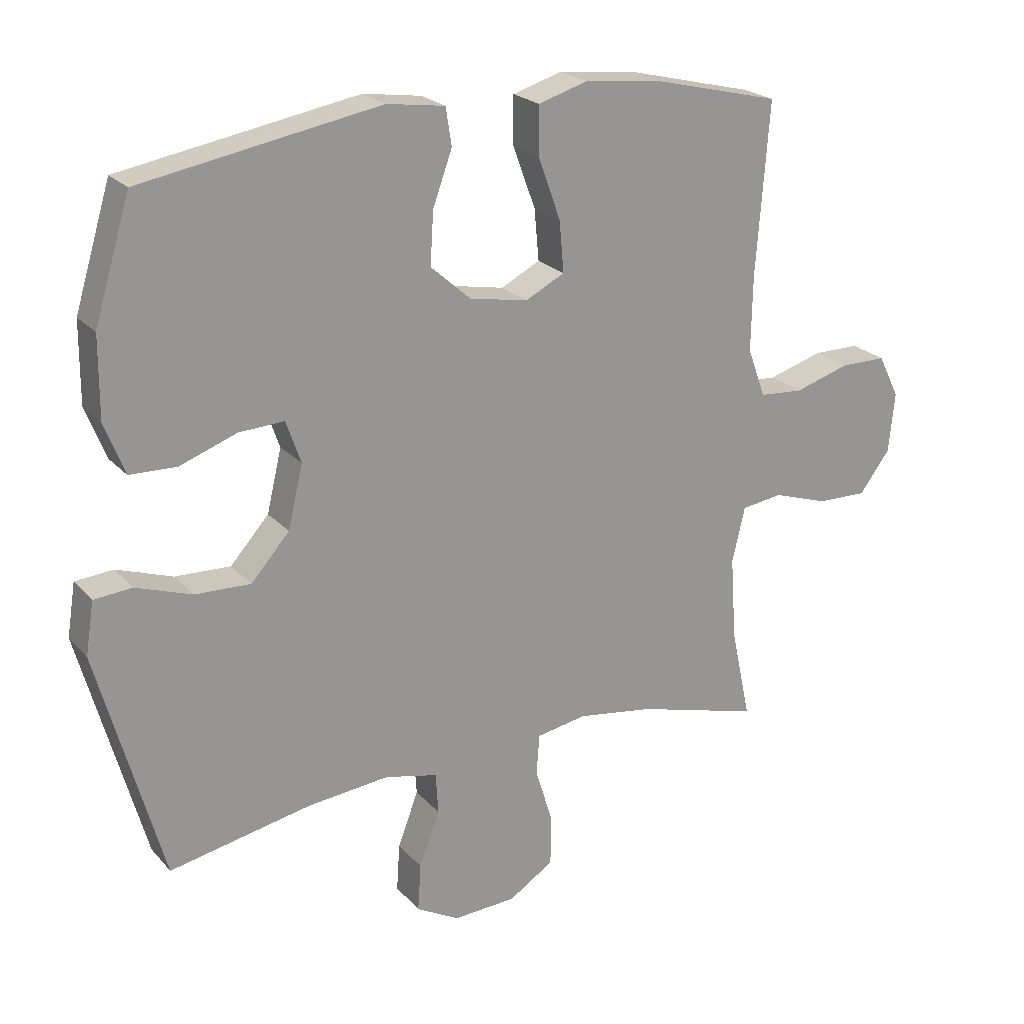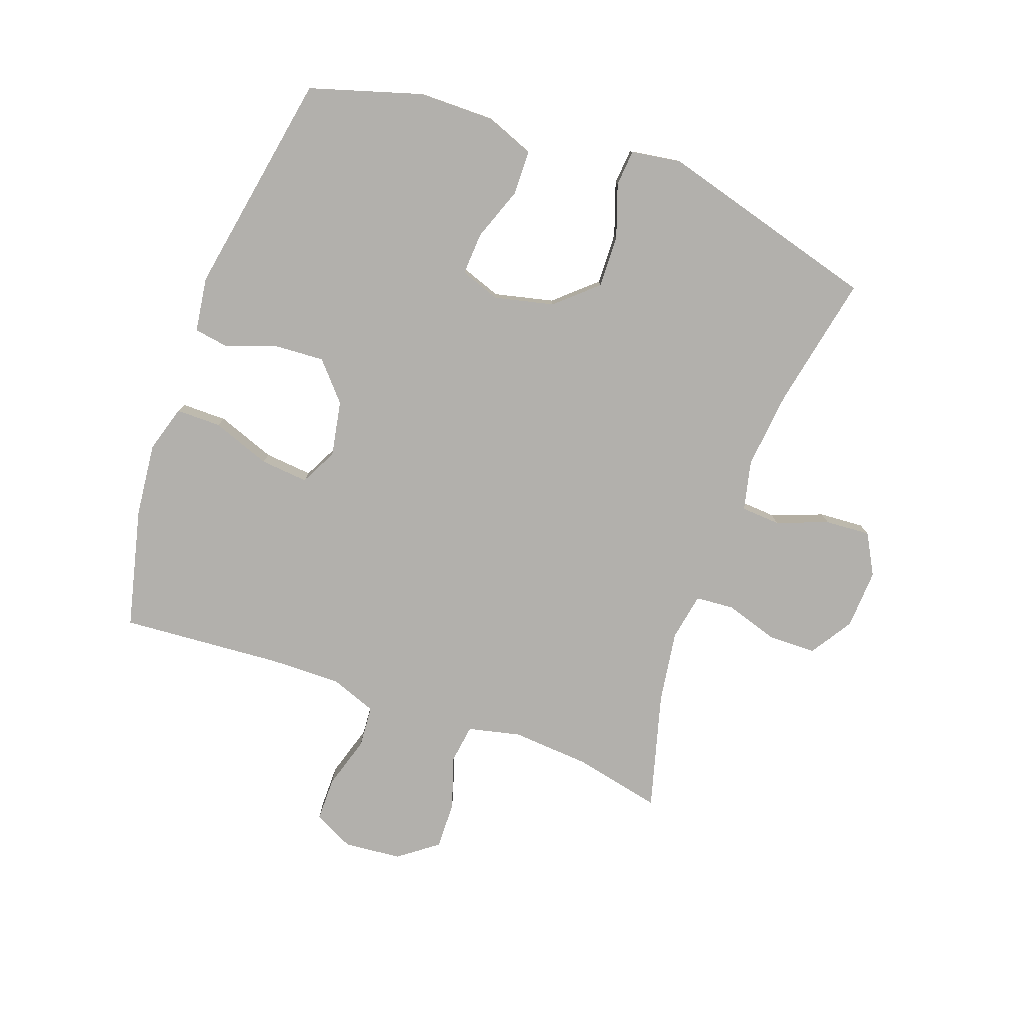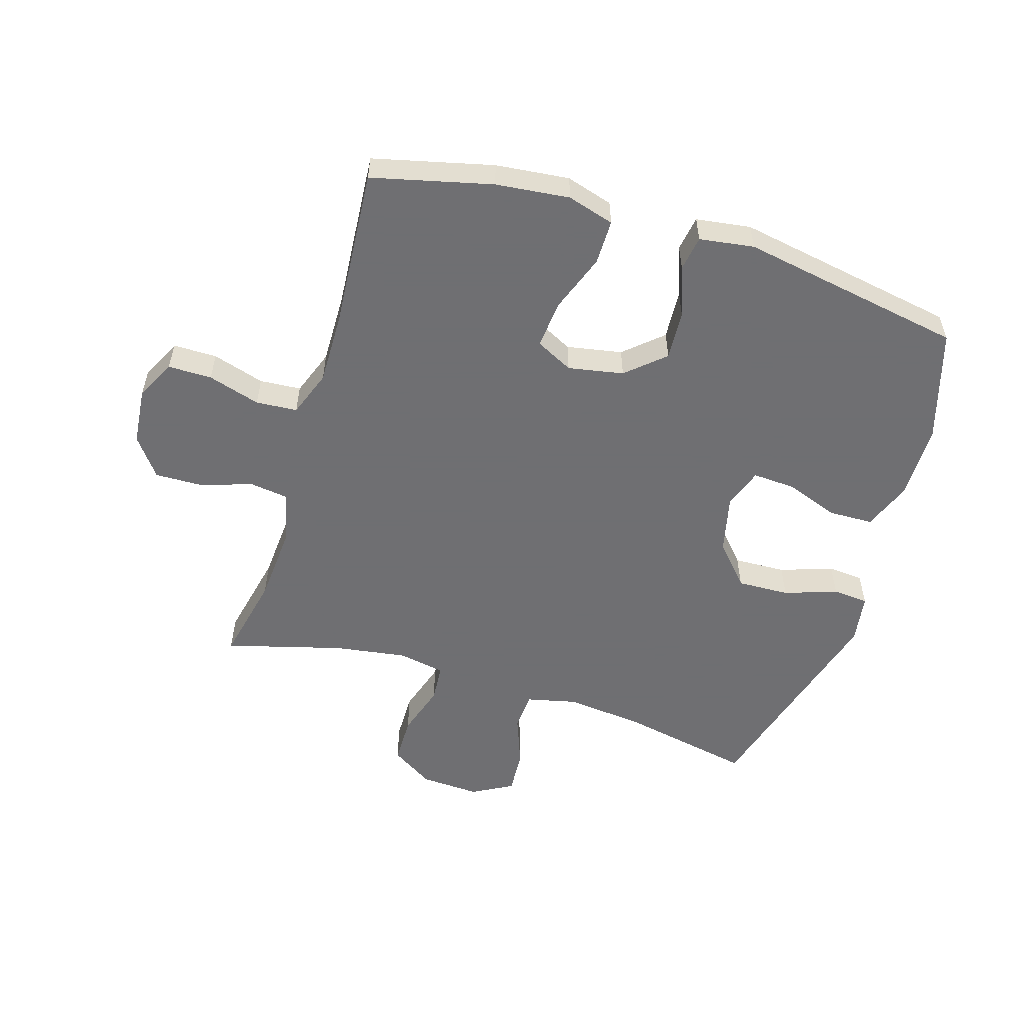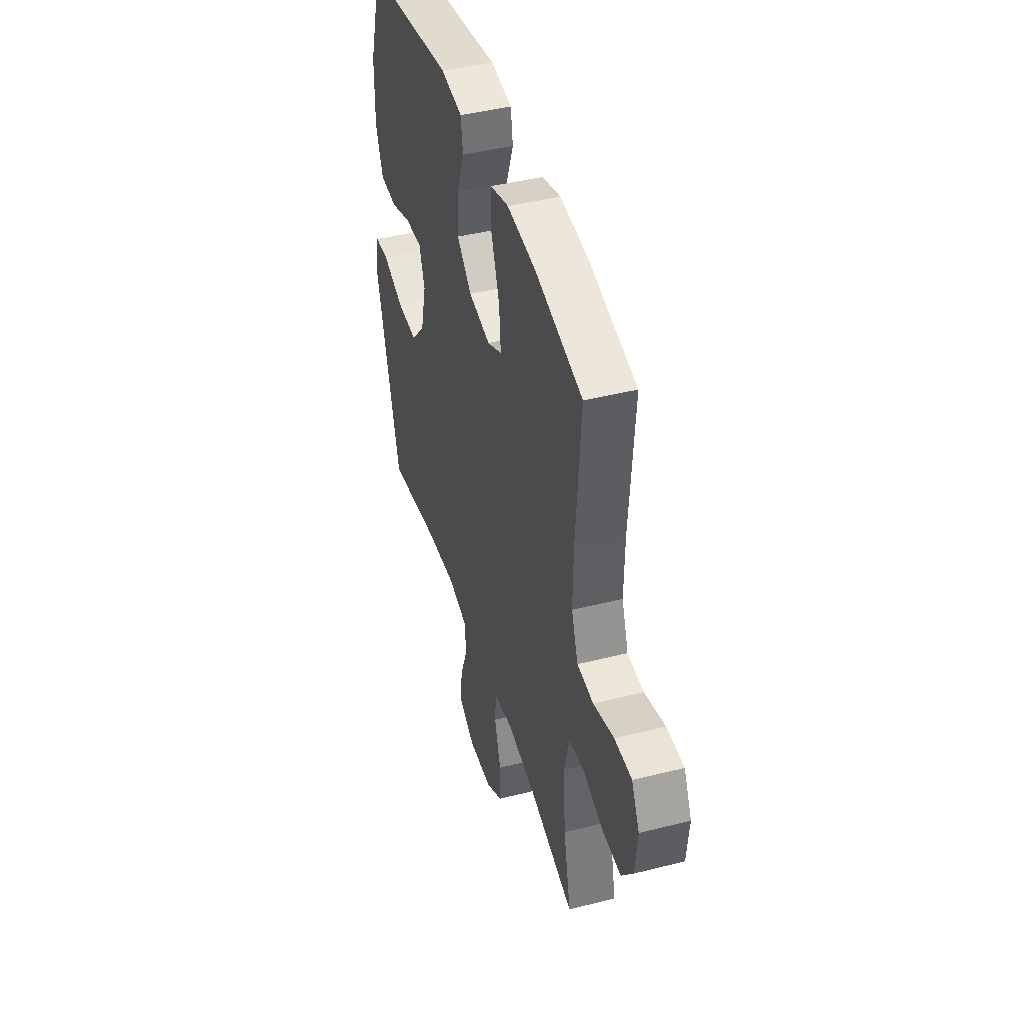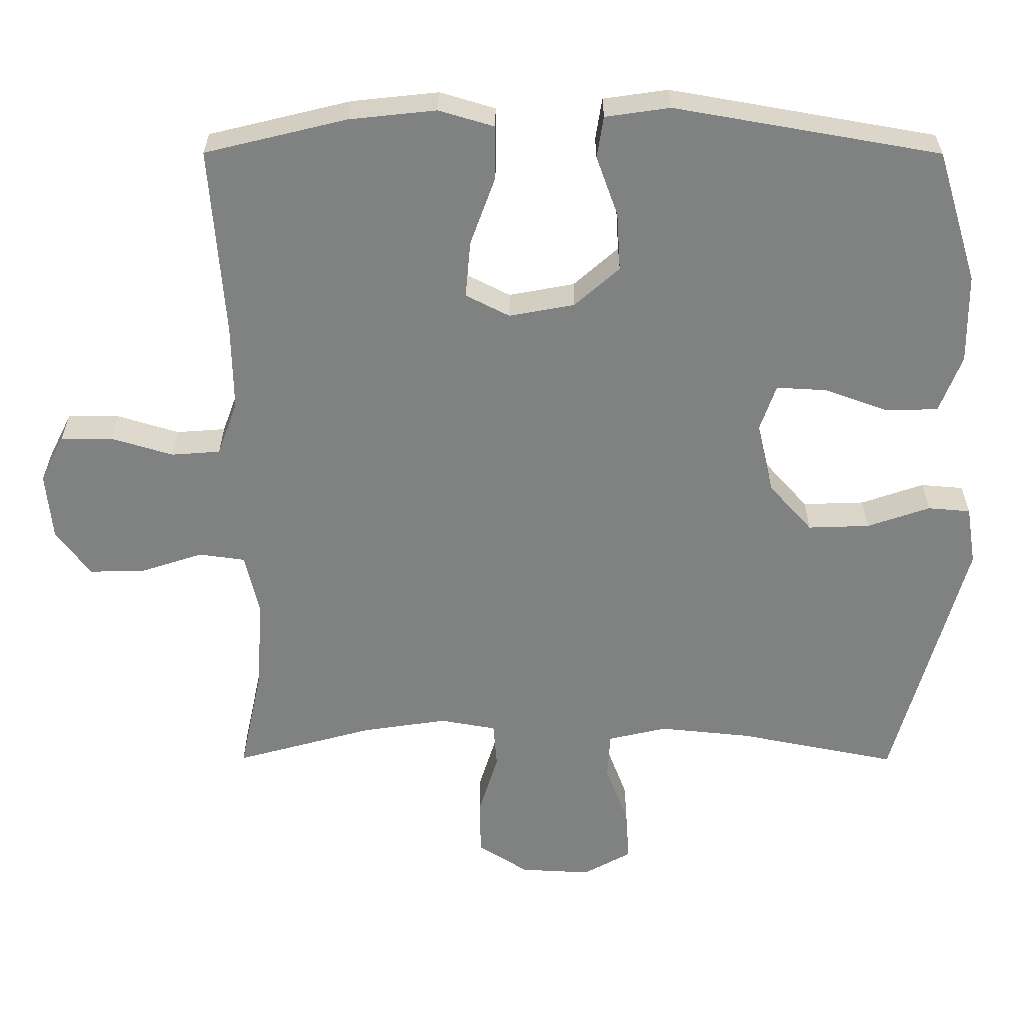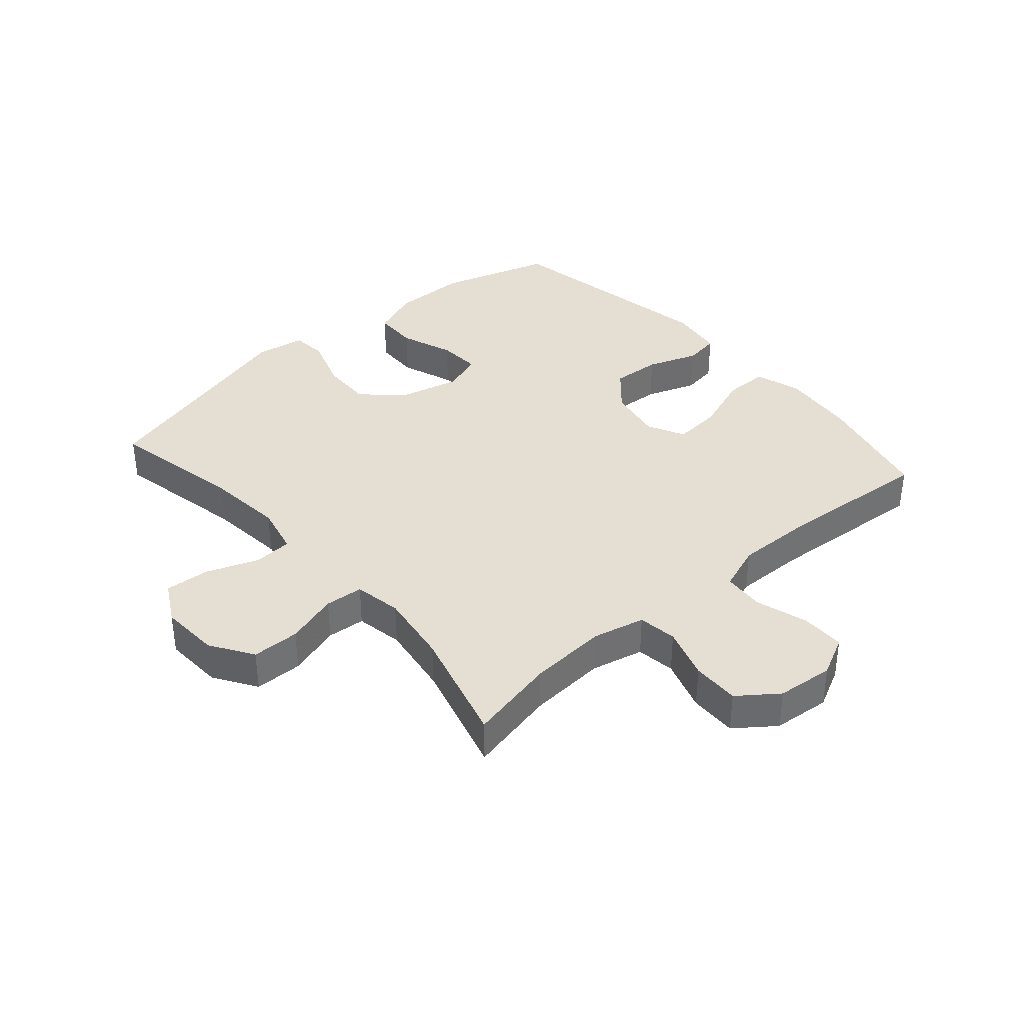
<metadata>
{"format":"obj","ext":"obj","renderer":"f3d","projection":"perspective","resolution":1024,"background":"white","views":[{"elev":22.4,"azim":150.1,"up":"+Z"},{"elev":-78.7,"azim":70.1,"up":"+Y"},{"elev":-54.7,"azim":-17.1,"up":"+Y"},{"elev":43.8,"azim":-106.5,"up":"+Z"},{"elev":29.7,"azim":0.2,"up":"+Z"},{"elev":37.2,"azim":-131.1,"up":"+Y"}]}
</metadata>
<code>
v -0.5 0.07 -0.5
v -0.469 0.07 -0.356
v -0.46 0.07 -0.227
v -0.48 0.07 -0.141
v -0.544 0.07 -0.132
v -0.63 0.07 -0.16
v -0.708 0.07 -0.162
v -0.756 0.07 -0.098
v -0.765 0.07 -0.004
v -0.732 0.07 0.062
v -0.66 0.07 0.062
v -0.574 0.07 0.036
v -0.506 0.07 0.041
v -0.478 0.07 0.117
v -0.48 0.07 0.234
v -0.5 0.07 0.5
v -0.303 0.07 0.548
v -0.182 0.07 0.561
v -0.105 0.07 0.538
v -0.105 0.07 0.464
v -0.14 0.07 0.368
v -0.147 0.07 0.289
v -0.086 0.07 0.258
v 0.005 0.07 0.275
v 0.067 0.07 0.33
v 0.062 0.07 0.411
v 0.032 0.07 0.494
v 0.041 0.07 0.552
v 0.131 0.07 0.565
v 0.5 0.07 0.5
v 0.556 0.07 0.316
v 0.557 0.07 0.192
v 0.526 0.07 0.112
v 0.453 0.07 0.11
v 0.365 0.07 0.142
v 0.295 0.07 0.146
v 0.272 0.07 0.08
v 0.295 0.07 -0.017
v 0.355 0.07 -0.084
v 0.441 0.07 -0.081
v 0.528 0.07 -0.051
v 0.587 0.07 -0.056
v 0.6 0.07 -0.138
v 0.5 0.07 -0.5
v 0.28 0.07 -0.456
v 0.152 0.07 -0.443
v 0.07 0.07 -0.462
v 0.066 0.07 -0.526
v 0.098 0.07 -0.611
v 0.103 0.07 -0.685
v 0.036 0.07 -0.722
v -0.062 0.07 -0.717
v -0.132 0.07 -0.672
v -0.133 0.07 -0.593
v -0.106 0.07 -0.506
v -0.111 0.07 -0.443
v -0.189 0.07 -0.429
v -0.308 0.07 -0.447
v -0.5 0 -0.5
v -0.469 0 -0.356
v -0.46 0 -0.227
v -0.48 0 -0.141
v -0.544 0 -0.132
v -0.63 0 -0.16
v -0.708 0 -0.162
v -0.756 0 -0.098
v -0.765 0 -0.004
v -0.732 0 0.062
v -0.66 0 0.062
v -0.574 0 0.036
v -0.506 0 0.041
v -0.478 0 0.117
v -0.48 0 0.234
v -0.5 0 0.5
v -0.303 0 0.548
v -0.182 0 0.561
v -0.105 0 0.538
v -0.105 0 0.464
v -0.14 0 0.368
v -0.147 0 0.289
v -0.086 0 0.258
v 0.005 0 0.275
v 0.067 0 0.33
v 0.062 0 0.411
v 0.032 0 0.494
v 0.041 0 0.552
v 0.131 0 0.565
v 0.5 0 0.5
v 0.556 0 0.316
v 0.557 0 0.192
v 0.526 0 0.112
v 0.453 0 0.11
v 0.365 0 0.142
v 0.295 0 0.146
v 0.272 0 0.08
v 0.295 0 -0.017
v 0.355 0 -0.084
v 0.441 0 -0.081
v 0.528 0 -0.051
v 0.587 0 -0.056
v 0.6 0 -0.138
v 0.5 0 -0.5
v 0.28 0 -0.456
v 0.152 0 -0.443
v 0.07 0 -0.462
v 0.066 0 -0.526
v 0.098 0 -0.611
v 0.103 0 -0.685
v 0.036 0 -0.722
v -0.062 0 -0.717
v -0.132 0 -0.672
v -0.133 0 -0.593
v -0.106 0 -0.506
v -0.111 0 -0.443
v -0.189 0 -0.429
v -0.308 0 -0.447
f 53 54 55
f 52 53 55
f 51 52 55
f 50 51 55
f 49 50 55
f 48 49 55
f 47 48 55 56
f 46 47 56 57
f 43 44 45
f 42 43 45
f 41 42 45
f 40 41 45
f 39 40 45 46
f 38 39 46 57
f 33 34 35
f 32 33 35
f 31 32 35
f 30 31 35
f 29 30 35
f 28 29 35
f 27 28 35
f 26 27 35
f 25 26 35 36
f 24 25 36 37
f 19 20 21
f 18 19 21
f 17 18 21
f 16 17 21
f 15 16 21
f 14 15 21 22
f 13 14 22 23
f 10 11 12
f 9 10 12
f 8 9 12
f 7 8 12
f 6 7 12
f 5 6 12
f 4 5 12 13
f 38 57 58
f 37 38 58
f 24 37 58
f 23 24 58
f 13 23 58
f 4 13 58
f 3 4 58
f 58 1 2
f 2 3 58
f 113 112 111
f 113 111 110
f 113 110 109
f 113 109 108
f 113 108 107
f 113 107 106
f 114 113 106 105
f 115 114 105 104
f 103 102 101
f 103 101 100
f 103 100 99
f 103 99 98
f 104 103 98 97
f 115 104 97 96
f 93 92 91
f 93 91 90
f 93 90 89
f 93 89 88
f 93 88 87
f 93 87 86
f 93 86 85
f 93 85 84
f 94 93 84 83
f 95 94 83 82
f 79 78 77
f 79 77 76
f 79 76 75
f 79 75 74
f 79 74 73
f 80 79 73 72
f 81 80 72 71
f 70 69 68
f 70 68 67
f 70 67 66
f 70 66 65
f 70 65 64
f 70 64 63
f 71 70 63 62
f 116 115 96
f 116 96 95
f 116 95 82
f 116 82 81
f 116 81 71
f 116 71 62
f 116 62 61
f 60 59 116
f 116 61 60
f 1 59 60 2
f 2 60 61 3
f 3 61 62 4
f 4 62 63 5
f 5 63 64 6
f 6 64 65 7
f 7 65 66 8
f 8 66 67 9
f 9 67 68 10
f 10 68 69 11
f 11 69 70 12
f 12 70 71 13
f 13 71 72 14
f 14 72 73 15
f 15 73 74 16
f 16 74 75 17
f 17 75 76 18
f 18 76 77 19
f 19 77 78 20
f 20 78 79 21
f 21 79 80 22
f 22 80 81 23
f 23 81 82 24
f 24 82 83 25
f 25 83 84 26
f 26 84 85 27
f 27 85 86 28
f 28 86 87 29
f 29 87 88 30
f 30 88 89 31
f 31 89 90 32
f 32 90 91 33
f 33 91 92 34
f 34 92 93 35
f 35 93 94 36
f 36 94 95 37
f 37 95 96 38
f 38 96 97 39
f 39 97 98 40
f 40 98 99 41
f 41 99 100 42
f 42 100 101 43
f 43 101 102 44
f 44 102 103 45
f 45 103 104 46
f 46 104 105 47
f 47 105 106 48
f 48 106 107 49
f 49 107 108 50
f 50 108 109 51
f 51 109 110 52
f 52 110 111 53
f 53 111 112 54
f 54 112 113 55
f 55 113 114 56
f 56 114 115 57
f 57 115 116 58
f 58 116 59 1

</code>
